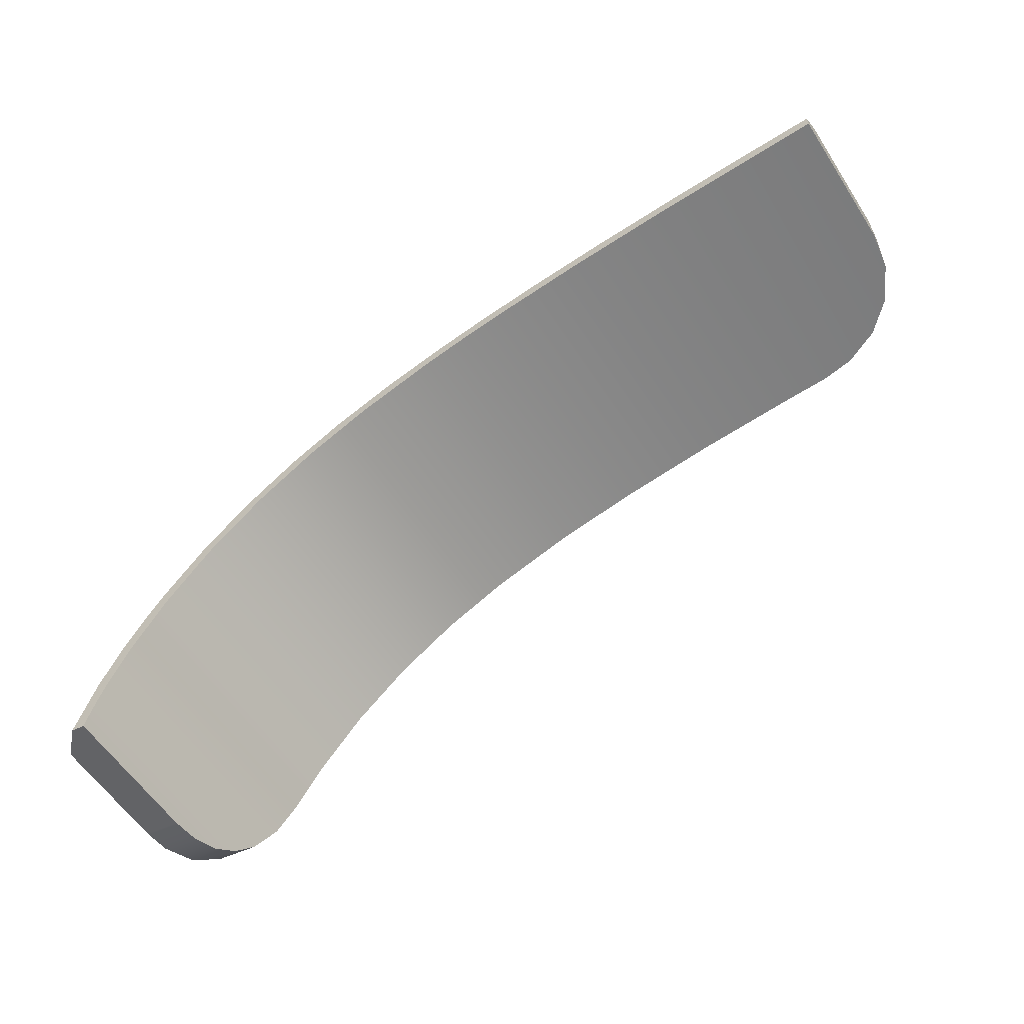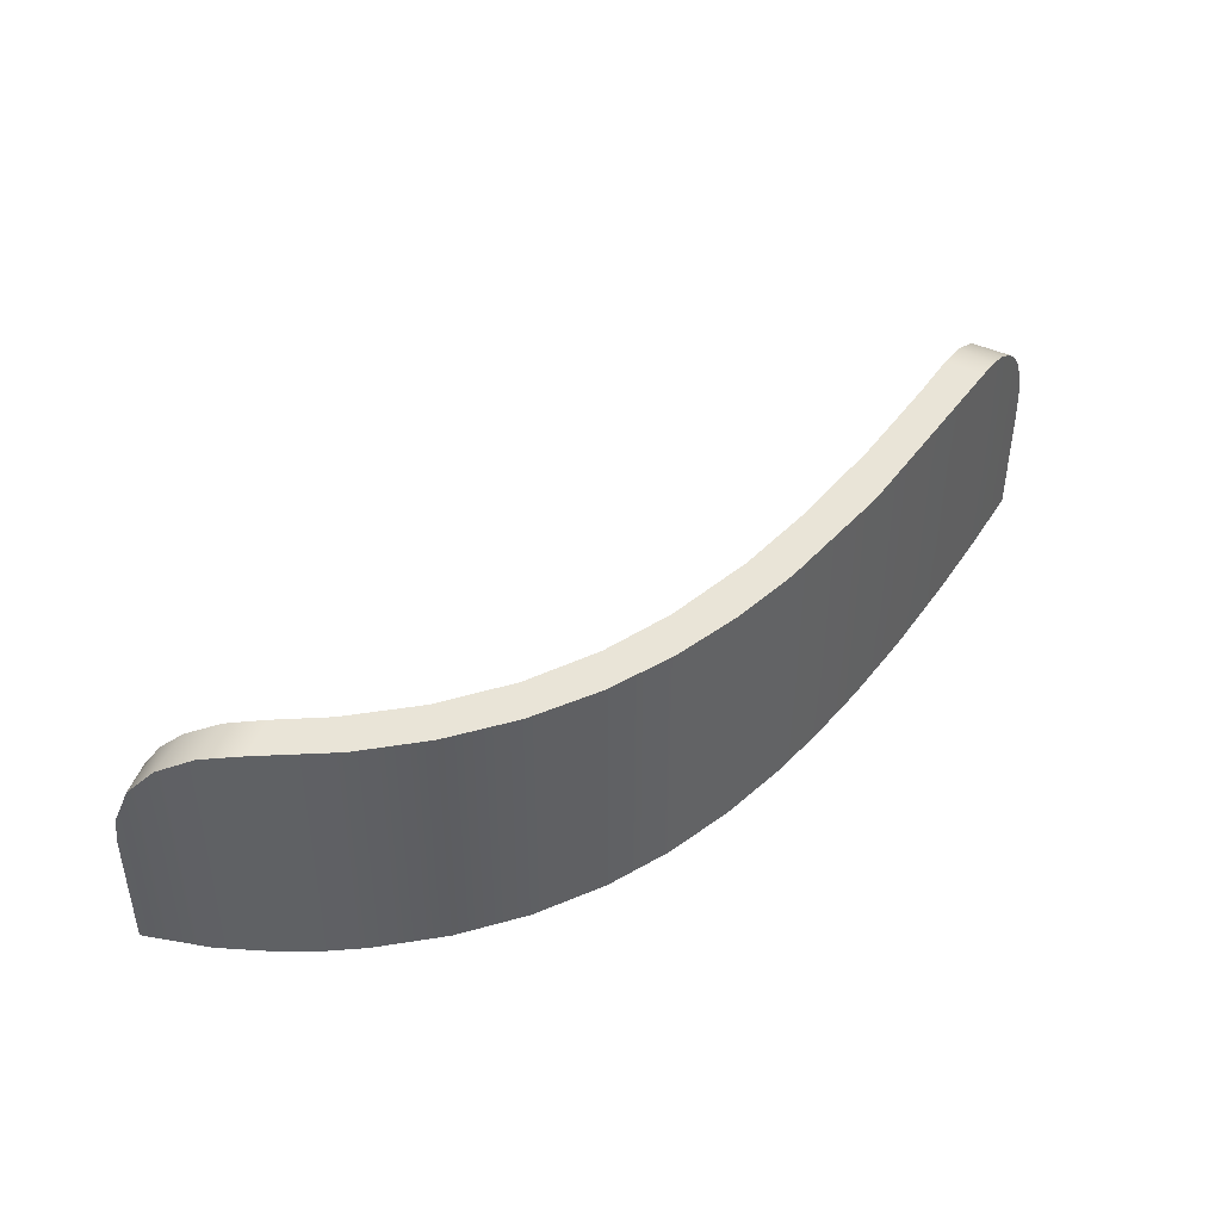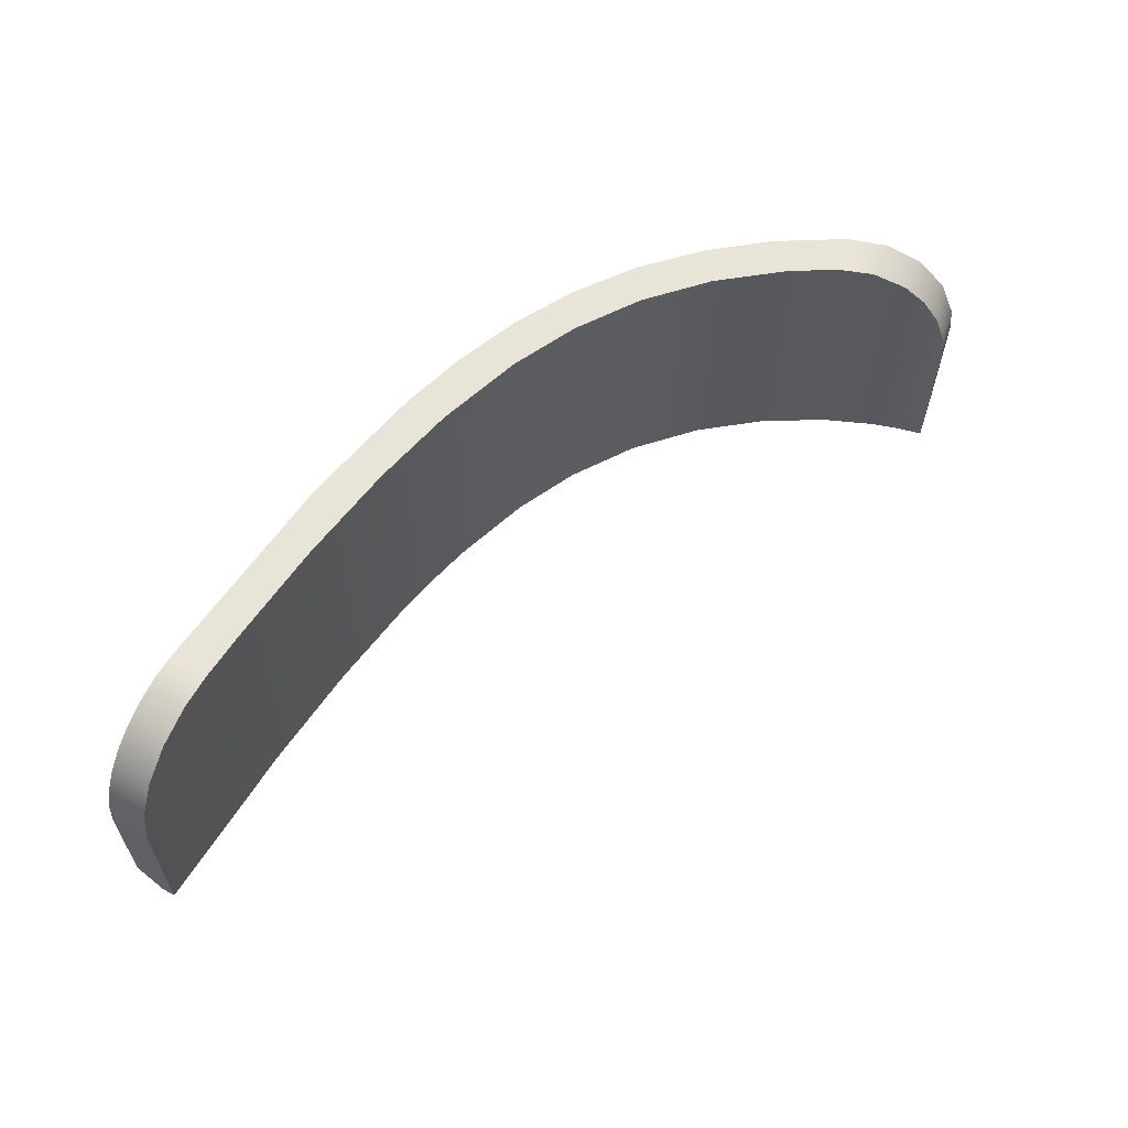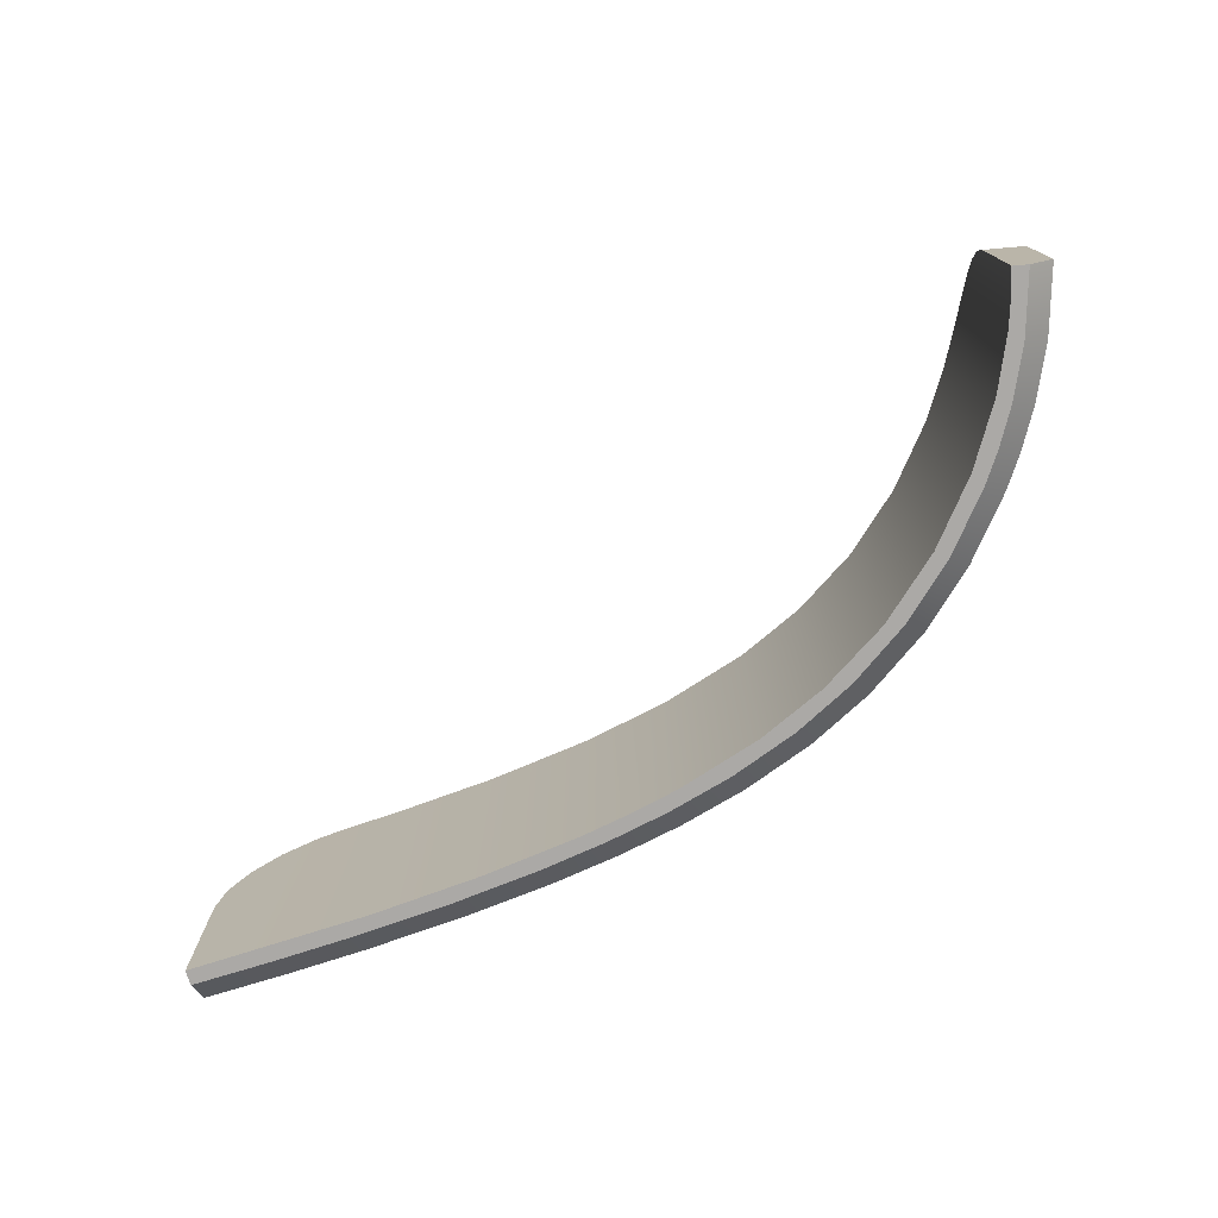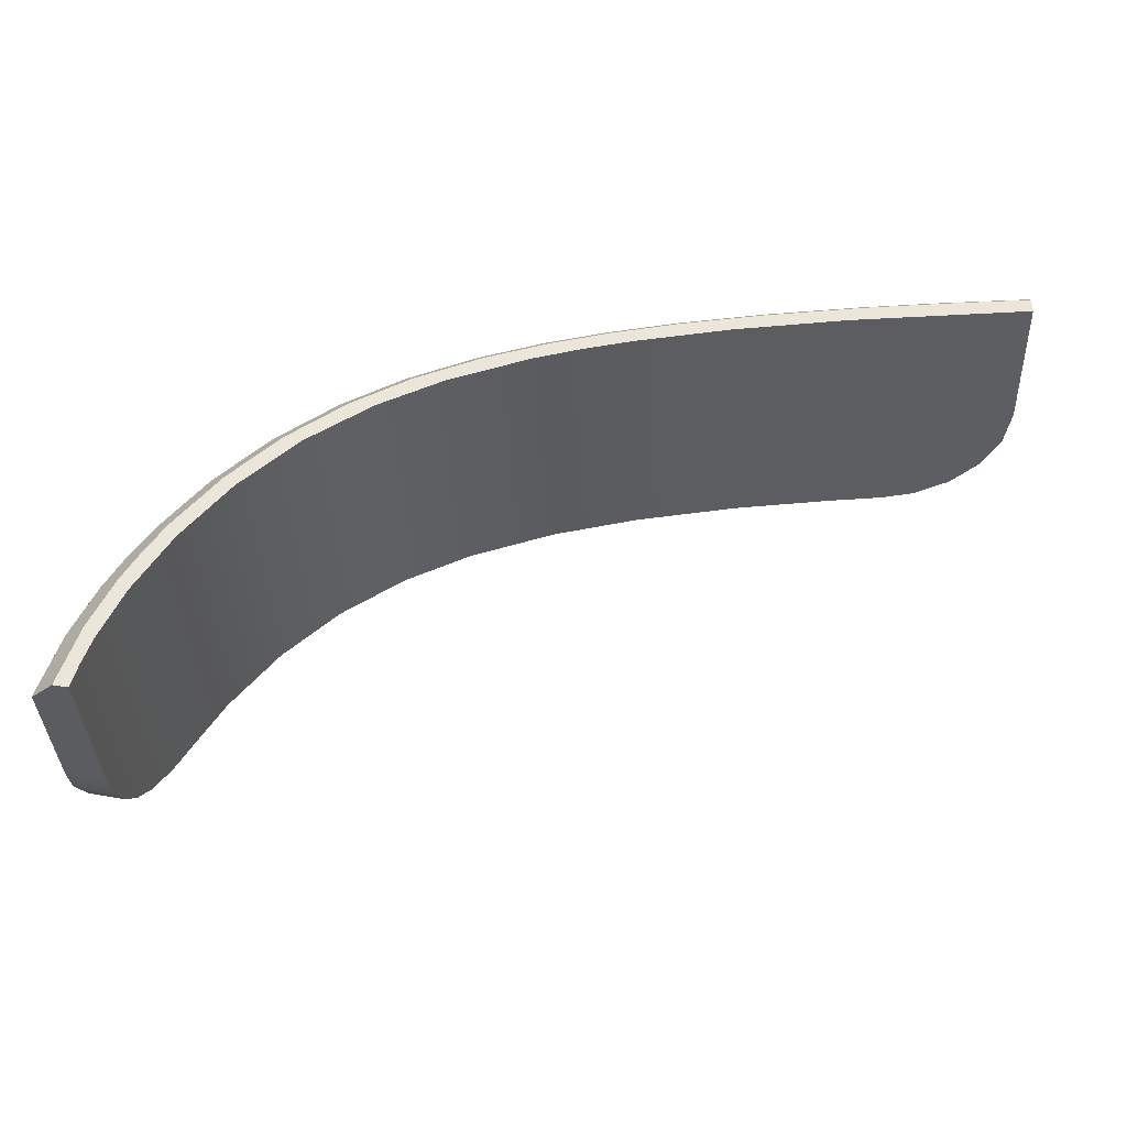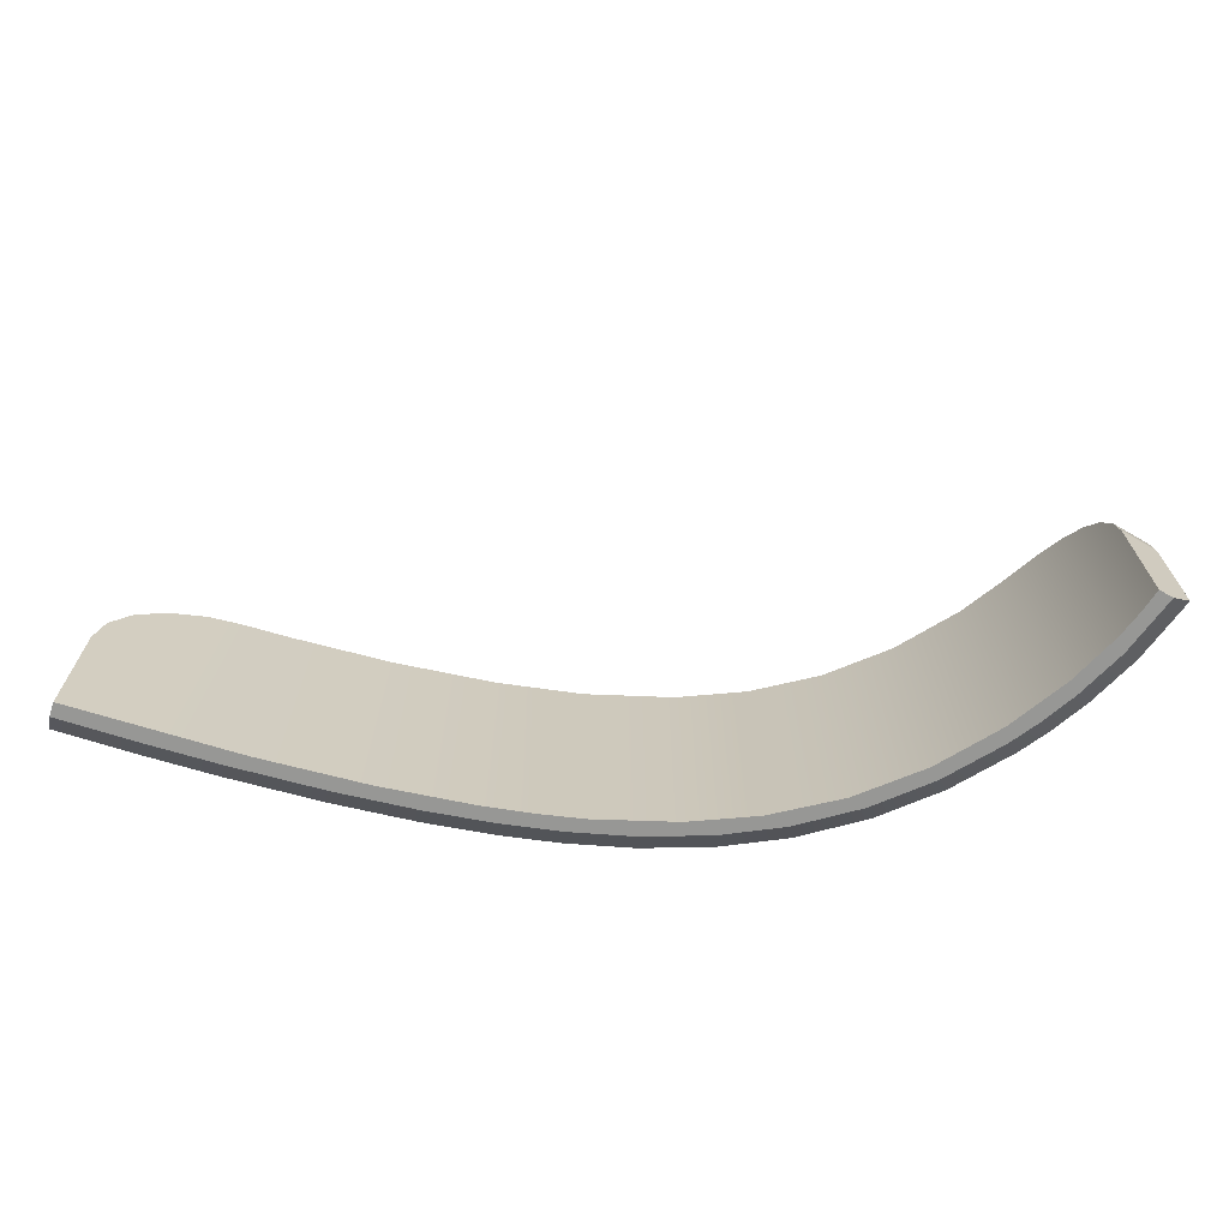
<metadata>
{"format":"obj","ext":"obj","renderer":"f3d","projection":"perspective","resolution":1024,"background":"white","views":[{"elev":-58.4,"azim":32.8,"up":"+Z"},{"elev":43.4,"azim":-60.9,"up":"+Y"},{"elev":60.3,"azim":120.1,"up":"+Y"},{"elev":-75.5,"azim":-163.7,"up":"+Y"},{"elev":-37.5,"azim":2.5,"up":"+Z"},{"elev":-68.1,"azim":161.2,"up":"+Y"}]}
</metadata>
<code>
g Shoulder-Left-Trigger
v -92.5 9 52.5
v -92.76 10.6 52.49
v -93.53 12.04 52.49
v -94.71 13.15 52.47
v -96.18 13.82 52.44
v -97.5 14 52.4
v -97.5 14 54
v -96.52 13.9 54.03
v -95.58 13.62 54.05
v -94.72 13.16 54.07
v -93.96 12.53 54.08
v -93.34 11.78 54.09
v -92.88 10.91 54.09
v -92.6 9.974 54.09
v -92.5 9 54.1
v -92.5 4 54.1
v -92.5 3 53.1
v -92.5 3 52.5
v -106.2 14 53.39
v -111.4 14 52.54
v -114.1 14 51.83
v -116.8 14 50.86
v -119.3 14 49.57
v -121.7 14 47.94
v -123.9 14 45.97
v -125.7 14 43.75
v -127.4 14 41.12
v -127.4 14 41.11
v -128.1 13.73 39.6
v -128.7 12.92 38.21
v -129 11.66 37.13
v -129.2 10.1 36.5
v -129.2 9 36.38
v -129.2 4 36.38
v -129.2 4 36.5
v -128.4 4 39.01
v -127.4 4 41.11
v -126.5 4 42.57
v -125.7 4 43.75
v -123.9 4 45.98
v -121.7 4 47.94
v -119.2 4 49.62
v -116.8 4 50.86
v -114 4 51.85
v -111.4 4 52.54
v -108.9 4 53
v -106.2 4 53.39
v -102.8 4 53.72
v -98.87 4 53.95
v -95.83 4 54.05
v -129.2 7.333 36.5
v -128.4 7.333 38.88
v -127.4 7.333 41.11
v -125.7 7.333 43.75
v -123.9 7.333 45.97
v -121.7 7.333 47.94
v -119.3 7.333 49.57
v -116.8 7.333 50.86
v -114.1 7.333 51.83
v -111.4 7.333 52.54
v -106.2 7.333 53.39
v -98.87 7.333 53.95
v -98.87 10.67 53.95
v -106.2 10.67 53.39
v -111.4 10.67 52.54
v -114.1 10.67 51.83
v -116.8 10.67 50.86
v -119.3 10.67 49.57
v -121.7 10.67 47.94
v -123.9 10.67 45.97
v -125.7 10.67 43.75
v -127.4 10.67 41.11
v -128.4 10.67 38.88
v -125.7 14 40.79
v -126.4 13.78 39.42
v -127 13.11 38.14
v -127.3 12.31 37.28
v -127.5 11.32 36.62
v -127.6 10.2 36.21
v -127.6 9 36.06
v -127.6 3 36.06
v -128.2 3 36.18
v -128.4 3.25 36.23
v -128.7 3.5 36.28
v -128.9 3.75 36.33
v -128.2 3 36.27
v -127.4 3 38.64
v -126.5 3 40.64
v -125.7 3 42.03
v -124.9 3 43.16
v -123.1 3 45.29
v -121.1 3 47.16
v -118.7 3 48.76
v -116.4 3 49.94
v -113.7 3 50.89
v -111.2 3 51.56
v -108.8 3 52.02
v -106.1 3 52.4
v -102.7 3 52.72
v -98.83 3 52.95
v -95.81 3 53.05
v -94.74 3.5 53.57
v -98.85 3.5 53.45
v -101.4 3.5 53.31
v -103.9 3.5 53.13
v -108.9 3.5 52.51
v -106.1 3.5 52.89
v -111.3 3.5 52.05
v -113.9 3.5 51.37
v -116.6 3.5 50.4
v -119 3.5 49.19
v -121.4 3.5 47.55
v -122.6 3.5 46.5
v -124.1 3.5 45.04
v -126.1 3.5 42.3
v -125.3 3.5 43.46
v -127 3.5 40.87
v -127.9 3.5 38.77
v -127.4 3 37.01
v -127 3 38.14
v -126.1 3 40.21
v -124.6 3 42.58
v -122.7 3 44.9
v -120.3 3 46.99
v -117.7 3 48.64
v -115.1 3 49.81
v -111.8 3 50.81
v -110 3 51.2
v -108 3 51.54
v -104.1 3 52
v -99.63 3 52.31
v -124.6 14 42.58
v -122.6 14 44.94
v -120.3 14 46.99
v -117.8 14 48.61
v -115.1 14 49.81
v -111.5 14 50.87
v -108 14 51.54
v -103.8 14 52.03
v -99.63 14 52.31
f 15 1 14
f 14 1 2
f 14 2 13
f 13 2 3
f 13 3 12
f 12 3 11
f 11 3 4
f 11 4 10
f 10 4 9
f 9 4 5
f 9 5 8
f 8 5 6
f 8 6 7
f 15 16 1
f 1 16 17
f 1 17 18
f 14 62 15
f 15 62 50
f 15 50 16
f 62 14 63
f 63 14 13
f 63 13 12
f 12 11 63
f 63 11 10
f 63 10 9
f 9 8 63
f 63 8 7
f 63 7 19
f 63 19 64
f 64 19 20
f 64 20 65
f 65 20 21
f 65 21 66
f 66 21 22
f 66 22 67
f 67 22 23
f 67 23 68
f 68 23 24
f 68 24 69
f 69 24 25
f 69 25 70
f 70 25 26
f 70 26 71
f 71 26 27
f 71 27 72
f 72 27 28
f 72 28 29
f 72 29 73
f 73 29 30
f 73 30 31
f 31 32 73
f 73 32 52
f 73 52 53
f 53 52 36
f 53 36 37
f 52 32 51
f 51 32 33
f 51 33 34
f 34 35 51
f 51 35 52
f 35 36 52
f 37 38 53
f 53 38 54
f 53 54 72
f 72 54 71
f 38 39 54
f 54 39 55
f 54 55 71
f 71 55 70
f 39 40 55
f 55 40 56
f 55 56 70
f 70 56 69
f 40 41 56
f 56 41 57
f 56 57 69
f 69 57 68
f 41 42 57
f 57 42 58
f 57 58 68
f 68 58 67
f 42 43 58
f 58 43 59
f 58 59 67
f 67 59 66
f 43 44 59
f 59 44 60
f 59 60 66
f 66 60 65
f 44 45 60
f 60 45 46
f 60 46 61
f 61 46 47
f 61 47 48
f 61 48 62
f 62 48 49
f 62 49 50
f 72 73 53
f 64 65 61
f 61 65 60
f 63 64 62
f 62 64 61
f 33 32 80
f 80 32 79
f 79 32 78
f 78 32 31
f 78 31 77
f 77 31 30
f 77 30 76
f 76 30 29
f 76 29 75
f 75 29 28
f 75 28 74
f 74 28 27
f 80 84 33
f 33 84 85
f 33 85 34
f 81 82 80
f 80 82 83
f 80 83 84
f 101 17 102
f 102 17 16
f 102 16 50
f 102 50 103
f 103 50 49
f 103 49 104
f 104 49 48
f 104 48 105
f 105 48 47
f 105 47 107
f 107 47 106
f 107 106 97
f 97 106 96
f 96 106 108
f 96 108 95
f 95 108 109
f 95 109 94
f 94 109 110
f 94 110 93
f 93 110 111
f 93 111 92
f 92 111 112
f 92 112 113
f 113 112 41
f 113 41 40
f 47 46 106
f 106 46 108
f 46 45 108
f 108 45 109
f 45 44 109
f 109 44 110
f 44 43 110
f 110 43 111
f 43 42 111
f 111 42 112
f 42 41 112
f 113 40 114
f 114 40 39
f 114 39 116
f 116 39 115
f 116 115 89
f 89 115 88
f 88 115 117
f 88 117 87
f 87 117 118
f 87 118 86
f 86 118 84
f 86 84 83
f 39 38 115
f 115 38 117
f 38 37 117
f 117 37 36
f 117 36 118
f 118 36 35
f 118 35 84
f 84 35 85
f 85 35 34
f 83 82 86
f 89 90 116
f 116 90 114
f 90 91 114
f 114 91 113
f 91 92 113
f 97 98 107
f 107 98 105
f 98 99 105
f 105 99 104
f 99 100 104
f 104 100 103
f 100 101 103
f 103 101 102
f 17 101 18
f 18 101 131
f 131 101 100
f 131 100 99
f 131 99 130
f 130 99 98
f 130 98 129
f 129 98 97
f 129 97 128
f 128 97 96
f 128 96 127
f 127 96 95
f 127 95 126
f 126 95 94
f 126 94 125
f 125 94 93
f 125 93 124
f 124 93 92
f 124 92 91
f 124 91 123
f 123 91 90
f 123 90 122
f 122 90 89
f 122 89 121
f 121 89 88
f 121 88 87
f 86 119 87
f 87 119 120
f 87 120 121
f 82 81 86
f 86 81 119
f 140 6 131
f 131 6 5
f 131 5 18
f 18 5 4
f 18 4 3
f 2 1 3
f 3 1 18
f 140 131 139
f 139 131 130
f 139 130 138
f 138 130 129
f 138 129 128
f 138 128 137
f 137 128 127
f 137 127 136
f 136 127 126
f 136 126 125
f 136 125 135
f 135 125 124
f 135 124 134
f 134 124 133
f 133 124 123
f 133 123 132
f 132 123 122
f 132 122 74
f 74 122 121
f 74 121 75
f 75 121 120
f 75 120 76
f 76 120 77
f 77 120 78
f 78 120 80
f 78 80 79
f 120 119 80
f 80 119 81
f 6 140 7
f 7 140 19
f 19 140 139
f 19 139 138
f 19 138 20
f 20 138 137
f 20 137 21
f 21 137 136
f 21 136 22
f 22 136 23
f 23 136 135
f 23 135 24
f 24 135 134
f 24 134 25
f 25 134 133
f 25 133 26
f 26 133 132
f 26 132 27
f 27 132 74

</code>
